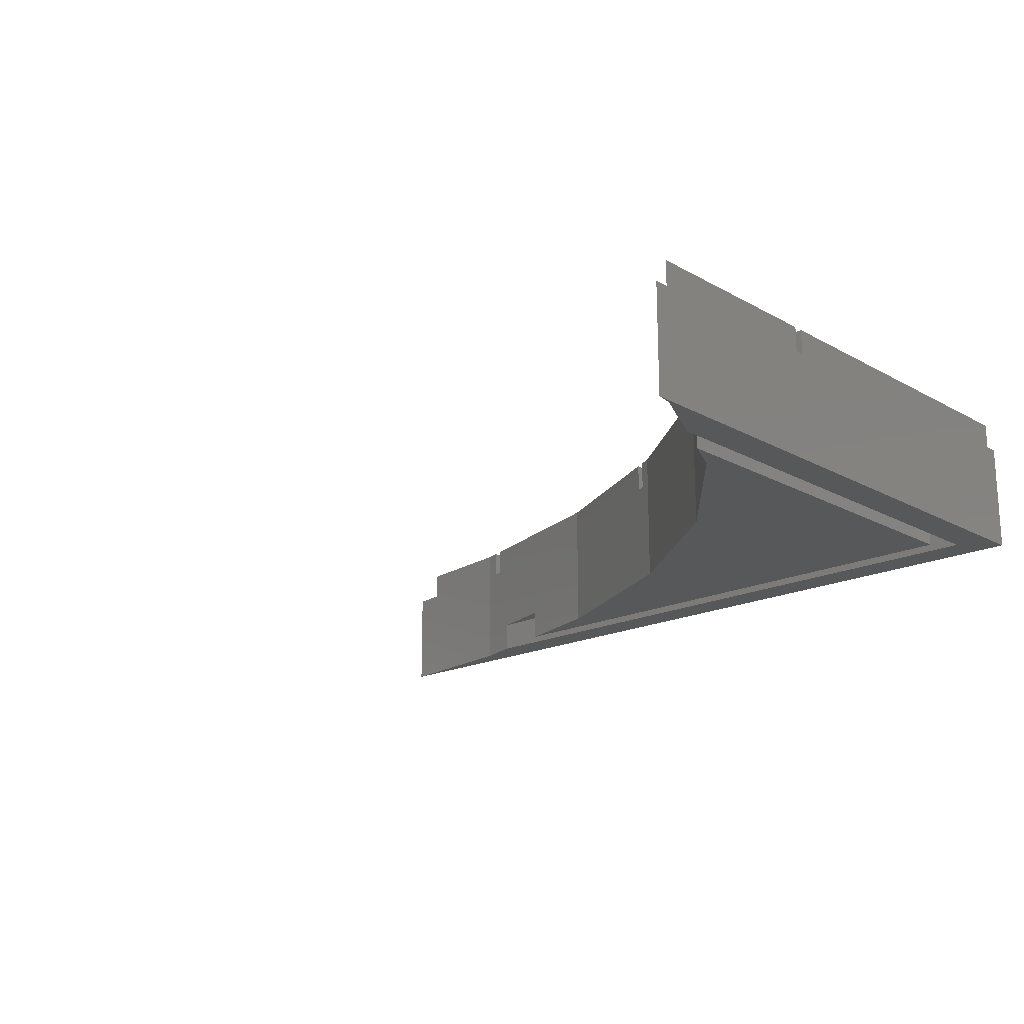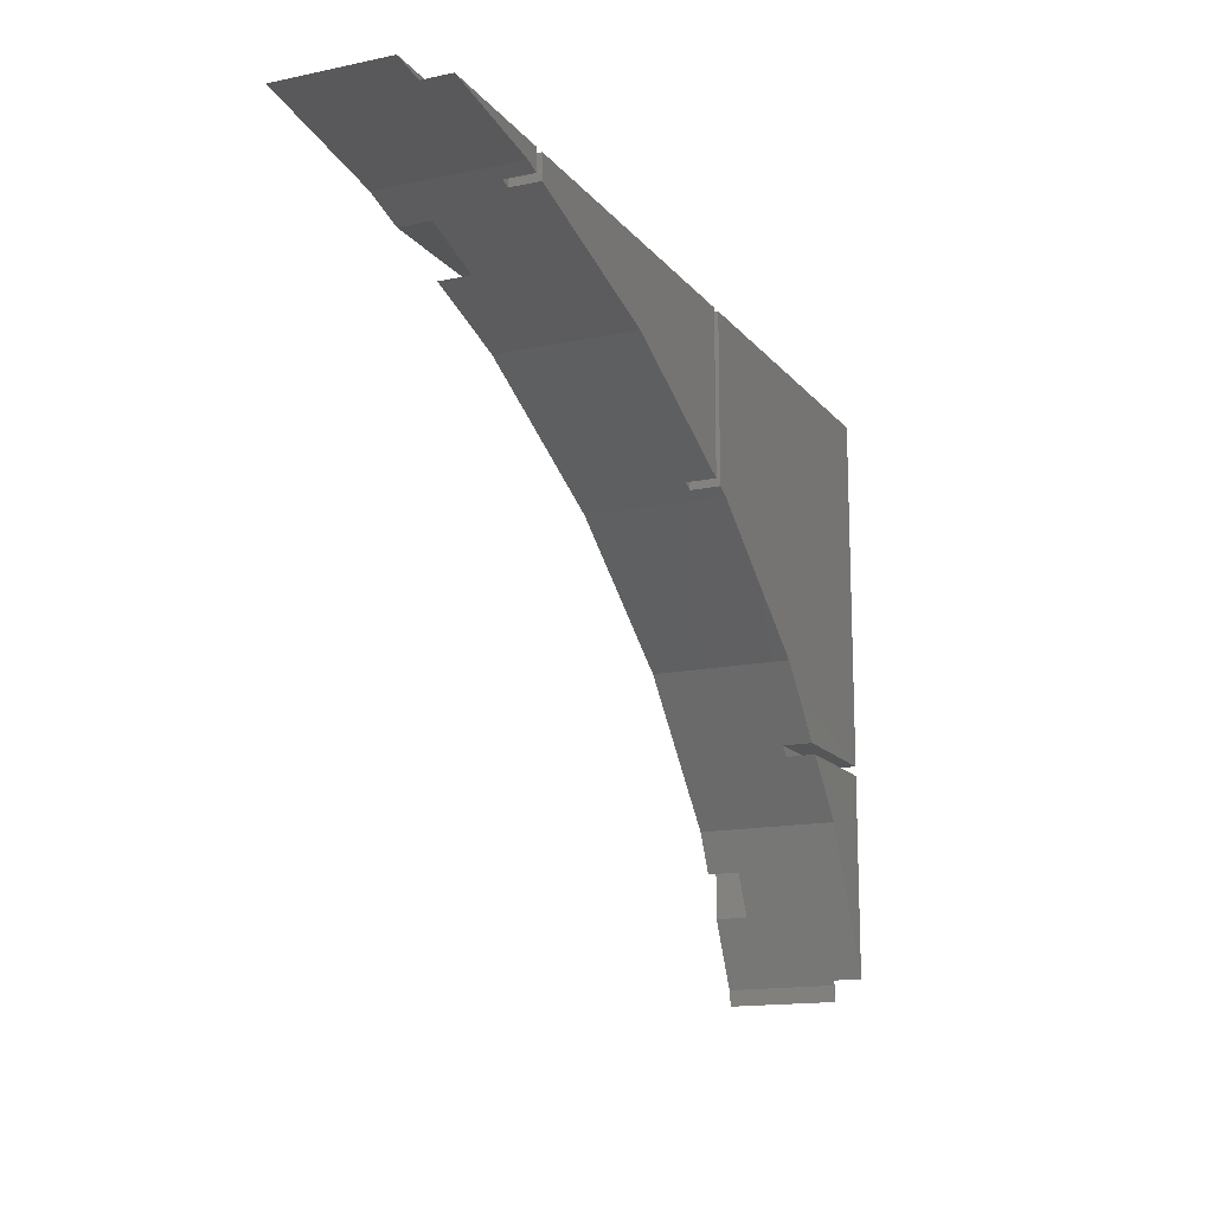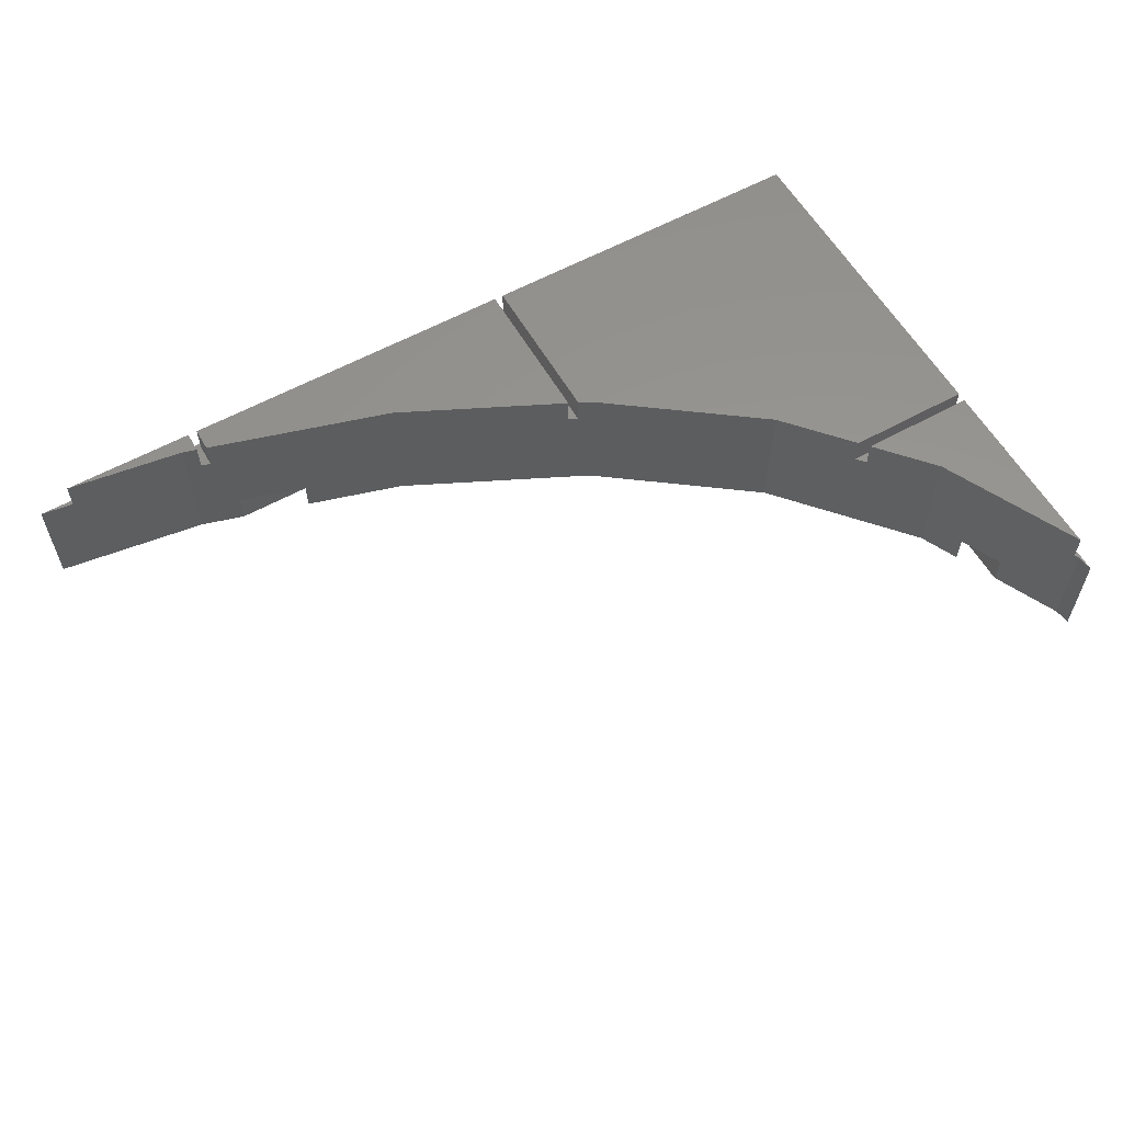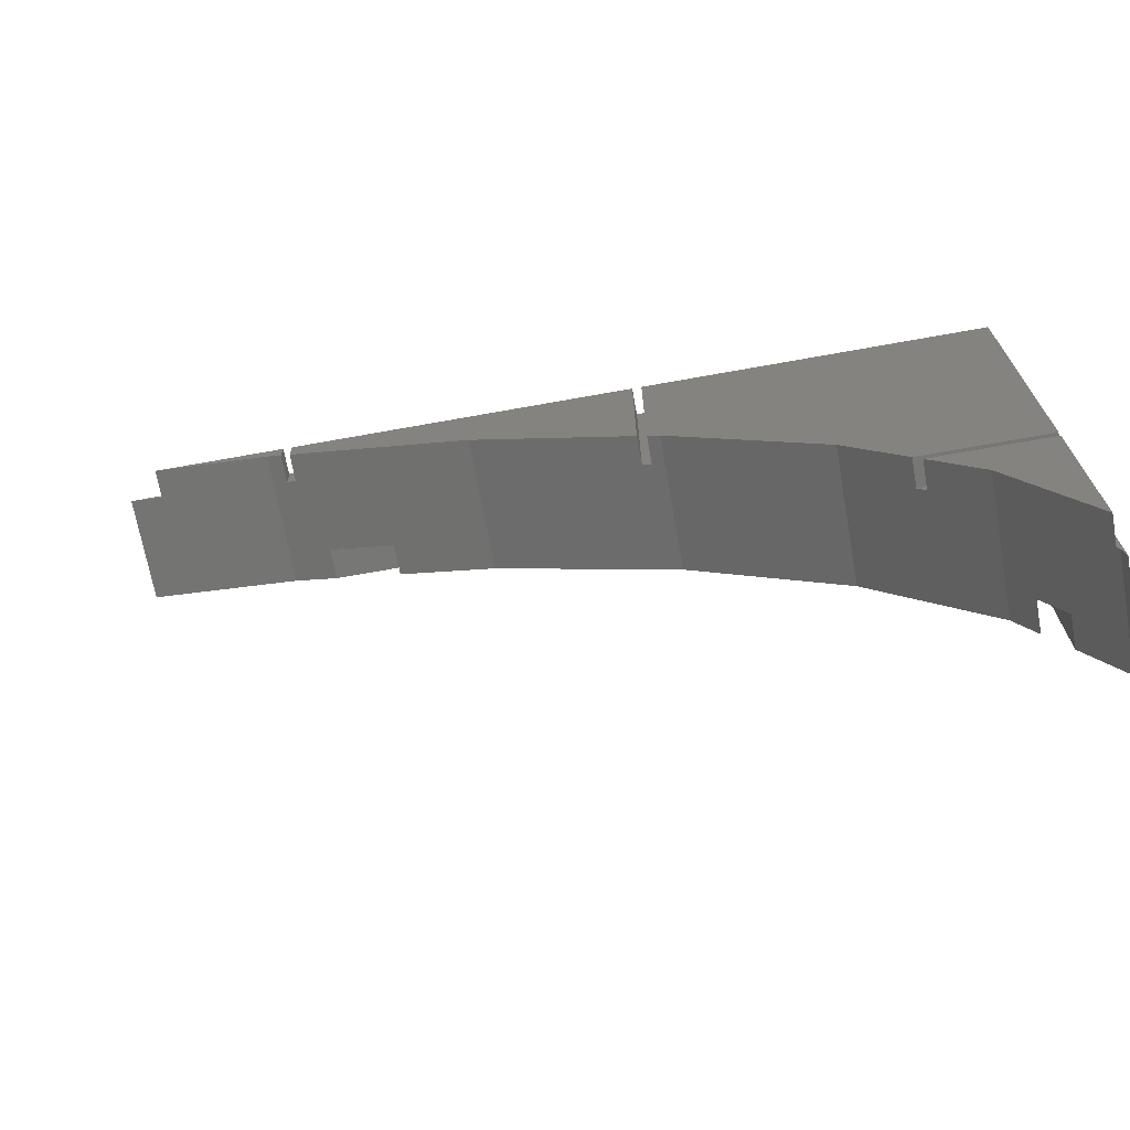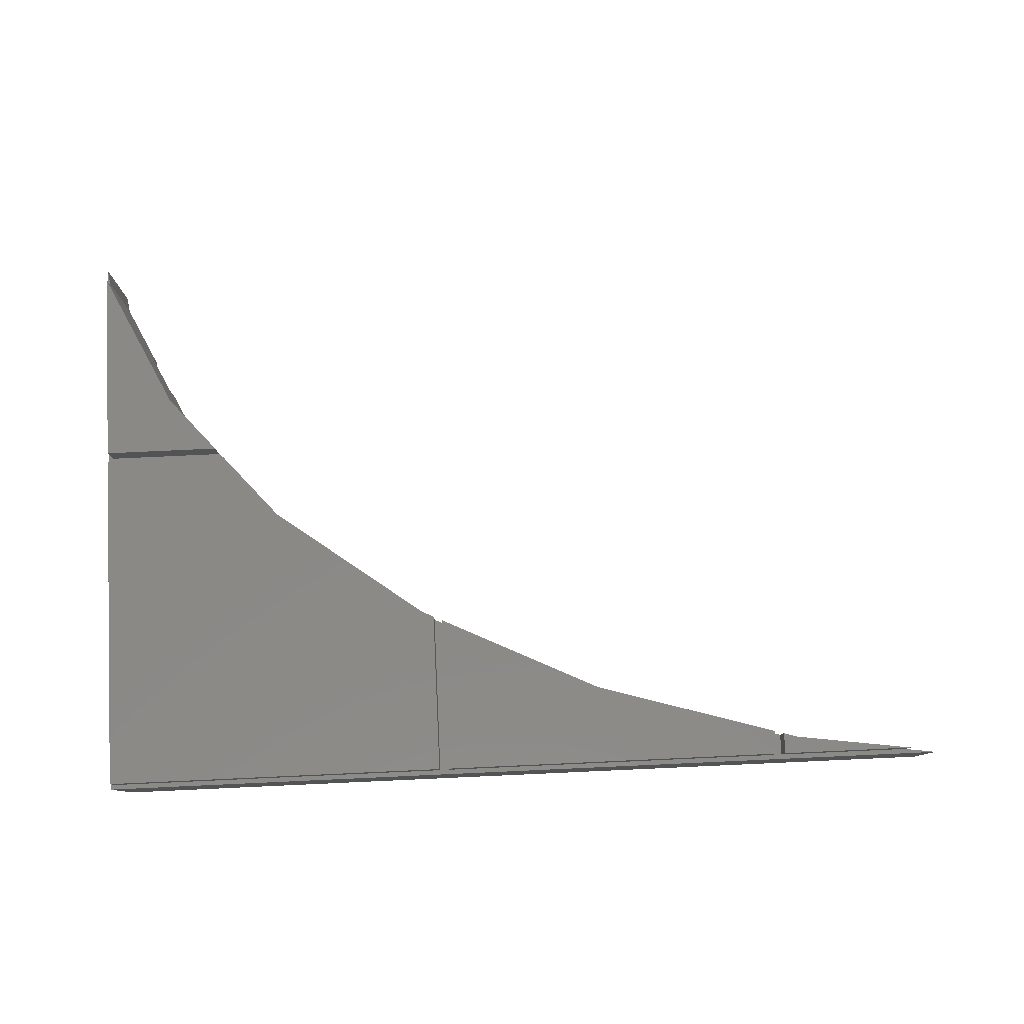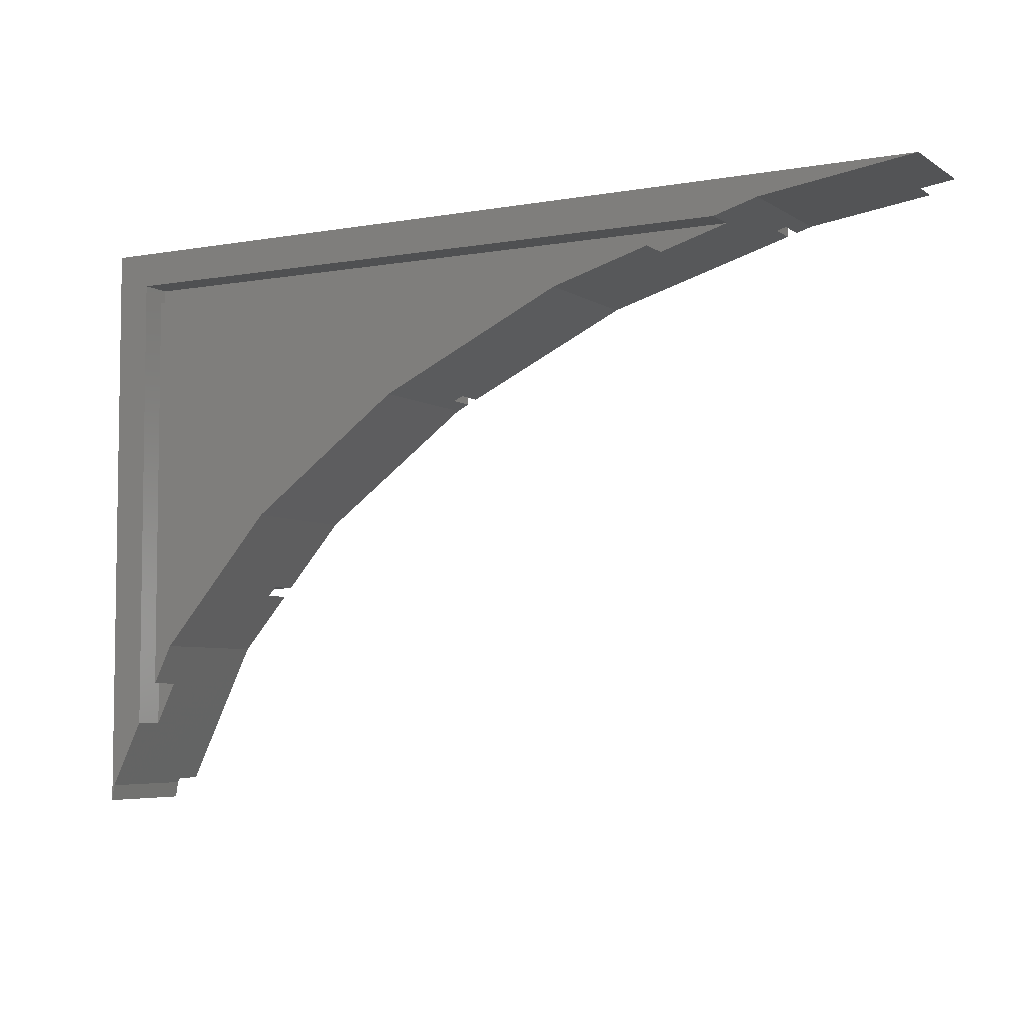
<metadata>
{"format":"stl","ext":"stl","renderer":"f3d","projection":"perspective","resolution":1024,"background":"white","views":[{"elev":-18.4,"azim":43.2,"up":"+Z"},{"elev":-14.8,"azim":-65.6,"up":"+Y"},{"elev":58.5,"azim":-29.7,"up":"+Z"},{"elev":-69.3,"azim":10.2,"up":"+Y"},{"elev":79.7,"azim":177.4,"up":"+Z"},{"elev":-5.4,"azim":-151.0,"up":"+Y"}]}
</metadata>
<code>
# stl→obj: 60 verts, 116 faces
v 13.08 50 0
v 75 50 0
v 23.64 48.5 0
v 74.83 10.6 0
v 75 9.514 0
v 72.6 15.18 0
v 72.6 47.6 0
v 26.68 47.6 0
v 13.08 50 7.5
v 75 50 7.5
v 23.64 48.5 9.5
v 15.38 49.67 9.5
v 15.38 49.67 7.5
v 38.25 44.17 9.5
v 26.68 47.6 2.2
v 31.4 46.2 2.2
v 25.32 48 7.5
v 24.68 48.2 7.5
v 25.32 48 9.5
v 31.4 46.2 0
v 38.25 44.17 0
v 24.68 48.2 9.5
v 72.6 47.6 2.2
v 72.6 15.18 2.2
v 74.83 10.6 7.5
v 71.2 18.05 2.2
v 74.67 10.92 7.5
v 74.67 10.92 9.5
v 69.89 20.74 9.5
v 71.2 18.05 0
v 69.89 20.74 0
v 75 9.514 7.5
v 50.33 49.67 7.5
v 74.67 49.67 7.5
v 25.32 49.67 7.5
v 24.68 49.67 7.5
v 74.67 25.32 7.5
v 49.67 49.67 7.5
v 65.92 25.32 7.5
v 66.48 24.68 7.5
v 49.67 38.63 7.5
v 74.67 24.68 7.5
v 50.33 38.32 7.5
v 24.68 49.67 9.5
v 25.32 49.67 9.5
v 49.67 49.67 9.5
v 49.67 38.63 9.5
v 51.19 37.9 0
v 51.19 37.9 9.5
v 50.33 38.32 9.5
v 71.2 46.2 0
v 61.89 29.98 0
v 71.2 46.2 2.2
v 66.48 24.68 9.5
v 65.92 25.32 9.5
v 61.89 29.98 9.5
v 74.67 24.68 9.5
v 74.67 25.32 9.5
v 74.67 49.67 9.5
v 50.33 49.67 9.5
f 1 2 3
f 4 2 5
f 6 2 4
f 7 2 6
f 3 2 7
f 3 7 8
f 1 9 2
f 2 9 10
f 3 11 12
f 9 3 13
f 13 3 12
f 1 3 9
f 14 15 16
f 17 18 8
f 8 15 19
f 20 21 16
f 21 14 16
f 14 19 15
f 19 17 8
f 18 11 8
f 22 11 18
f 11 3 8
f 7 23 15
f 8 7 15
f 23 7 24
f 24 7 6
f 4 24 6
f 25 24 4
f 26 24 25
f 26 25 27
f 26 27 28
f 26 28 29
f 26 29 30
f 29 31 30
f 32 25 5
f 5 25 4
f 32 5 2
f 10 32 2
f 33 34 10
f 10 9 13
f 35 10 36
f 36 10 13
f 34 37 10
f 18 35 36
f 38 10 35
f 33 10 38
f 39 40 37
f 38 41 33
f 37 42 10
f 25 32 10
f 40 42 37
f 42 27 10
f 27 25 10
f 43 33 41
f 17 35 18
f 13 12 36
f 36 12 44
f 44 12 11
f 22 44 11
f 22 18 36
f 44 22 36
f 17 19 35
f 35 19 45
f 45 19 14
f 46 45 14
f 47 46 14
f 48 49 50
f 41 48 43
f 43 48 50
f 14 48 41
f 14 41 47
f 21 48 14
f 20 51 21
f 31 51 30
f 52 51 31
f 48 51 52
f 21 51 48
f 20 16 51
f 51 16 53
f 24 26 23
f 23 26 53
f 23 53 16
f 16 15 23
f 26 30 51
f 53 26 51
f 29 54 31
f 31 54 40
f 31 40 39
f 39 55 56
f 39 56 31
f 31 56 52
f 57 54 29
f 28 57 29
f 28 27 42
f 57 28 42
f 40 54 42
f 42 54 57
f 55 39 37
f 58 55 37
f 58 37 34
f 59 58 34
f 33 60 34
f 34 60 59
f 43 50 33
f 33 50 60
f 47 41 38
f 46 47 38
f 35 45 38
f 38 45 46
f 52 56 49
f 48 52 49
f 60 50 49
f 56 60 49
f 56 55 60
f 55 58 60
f 58 59 60

</code>
